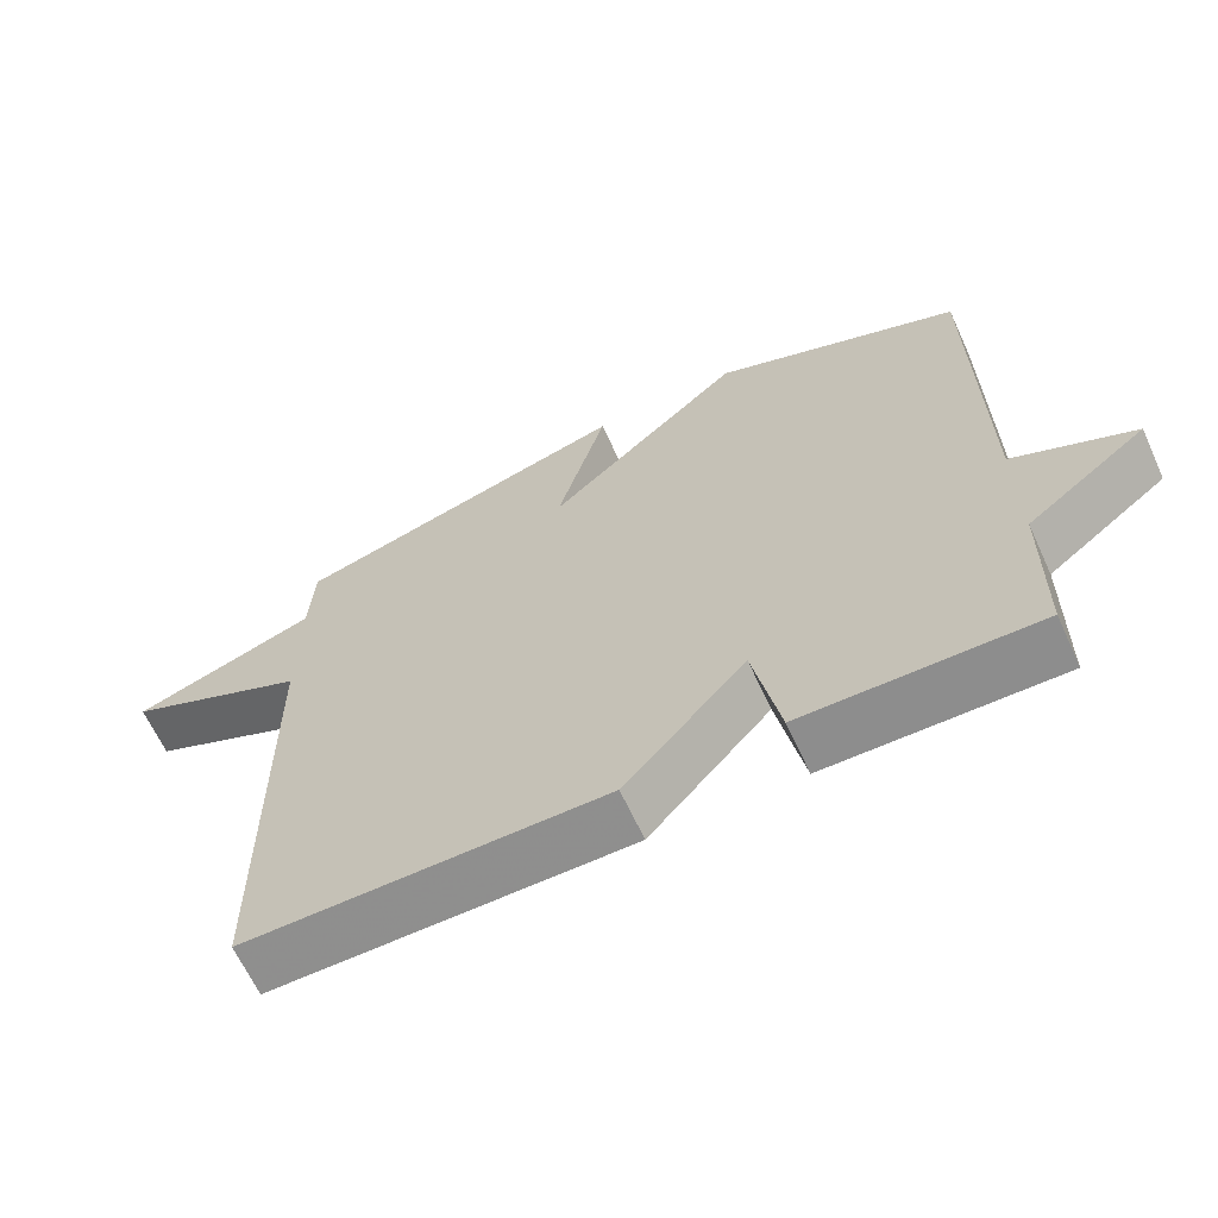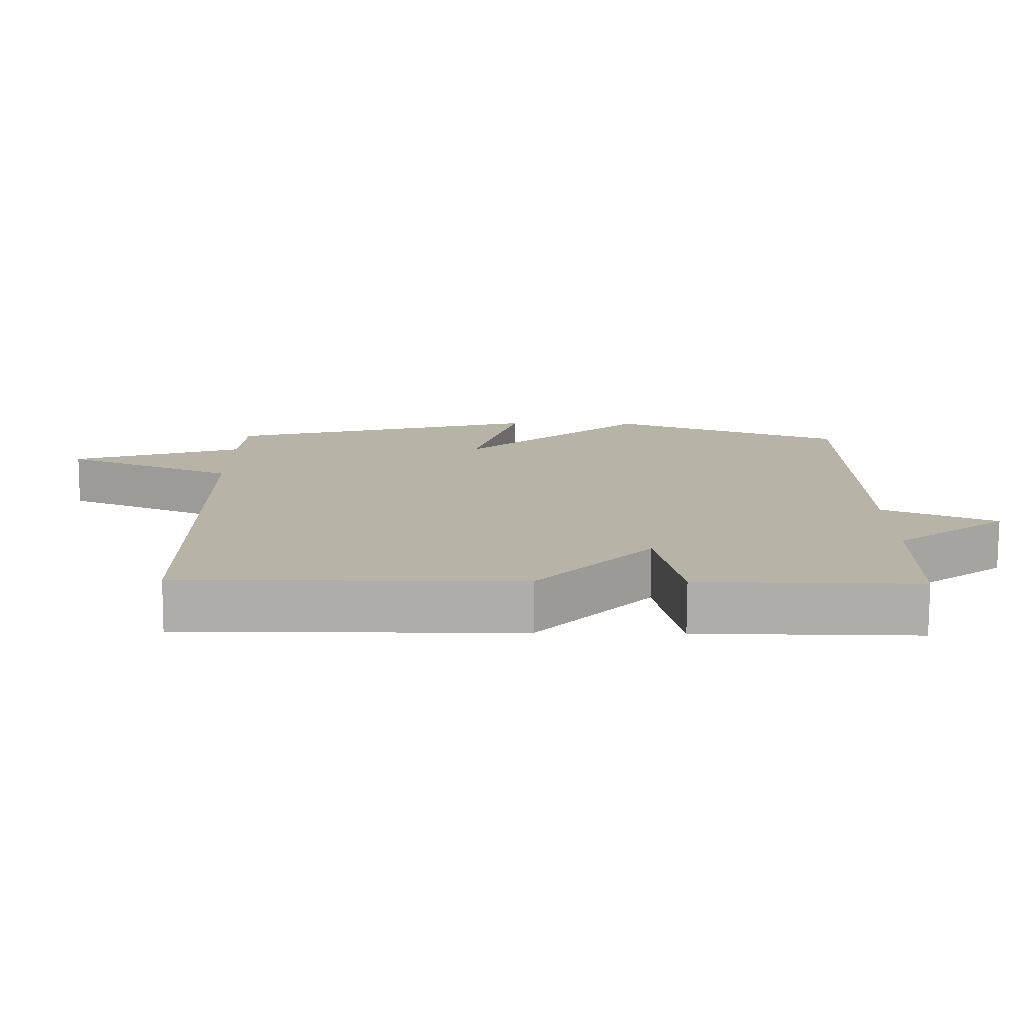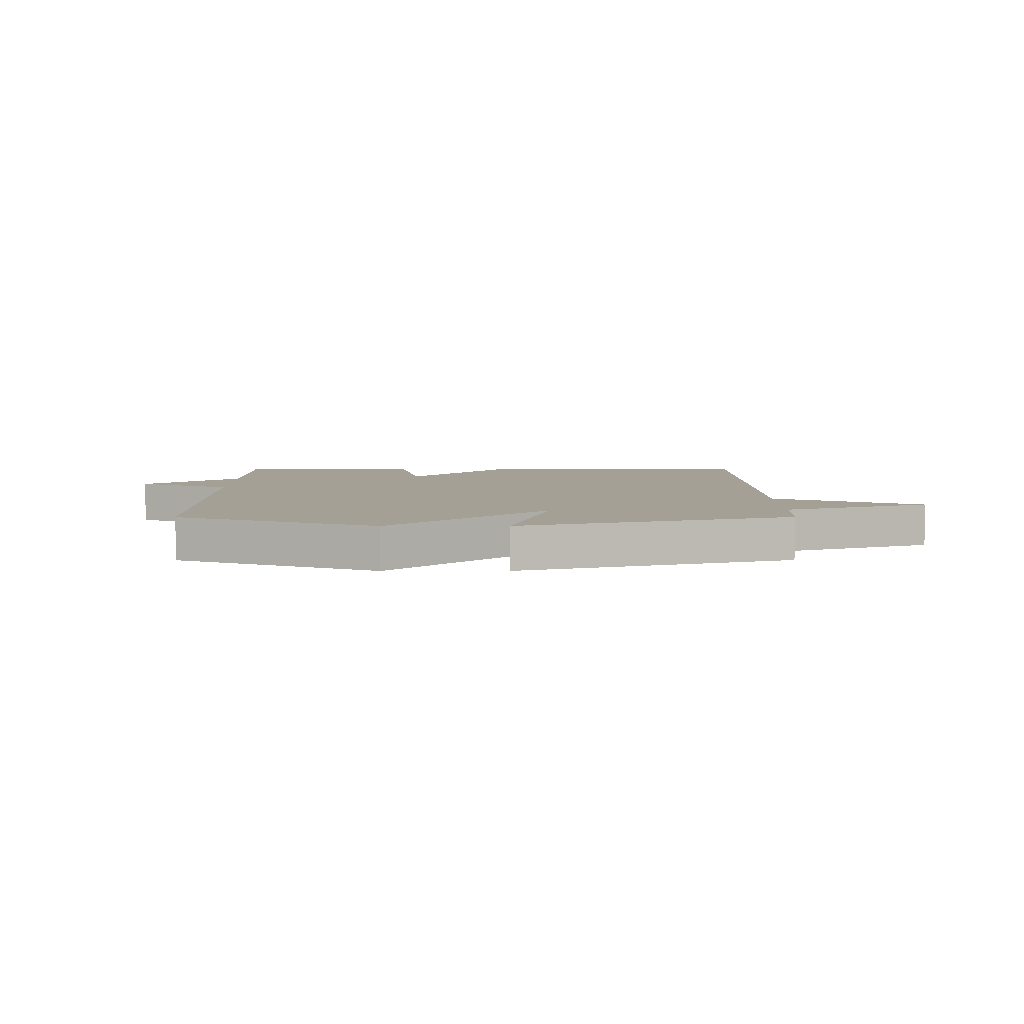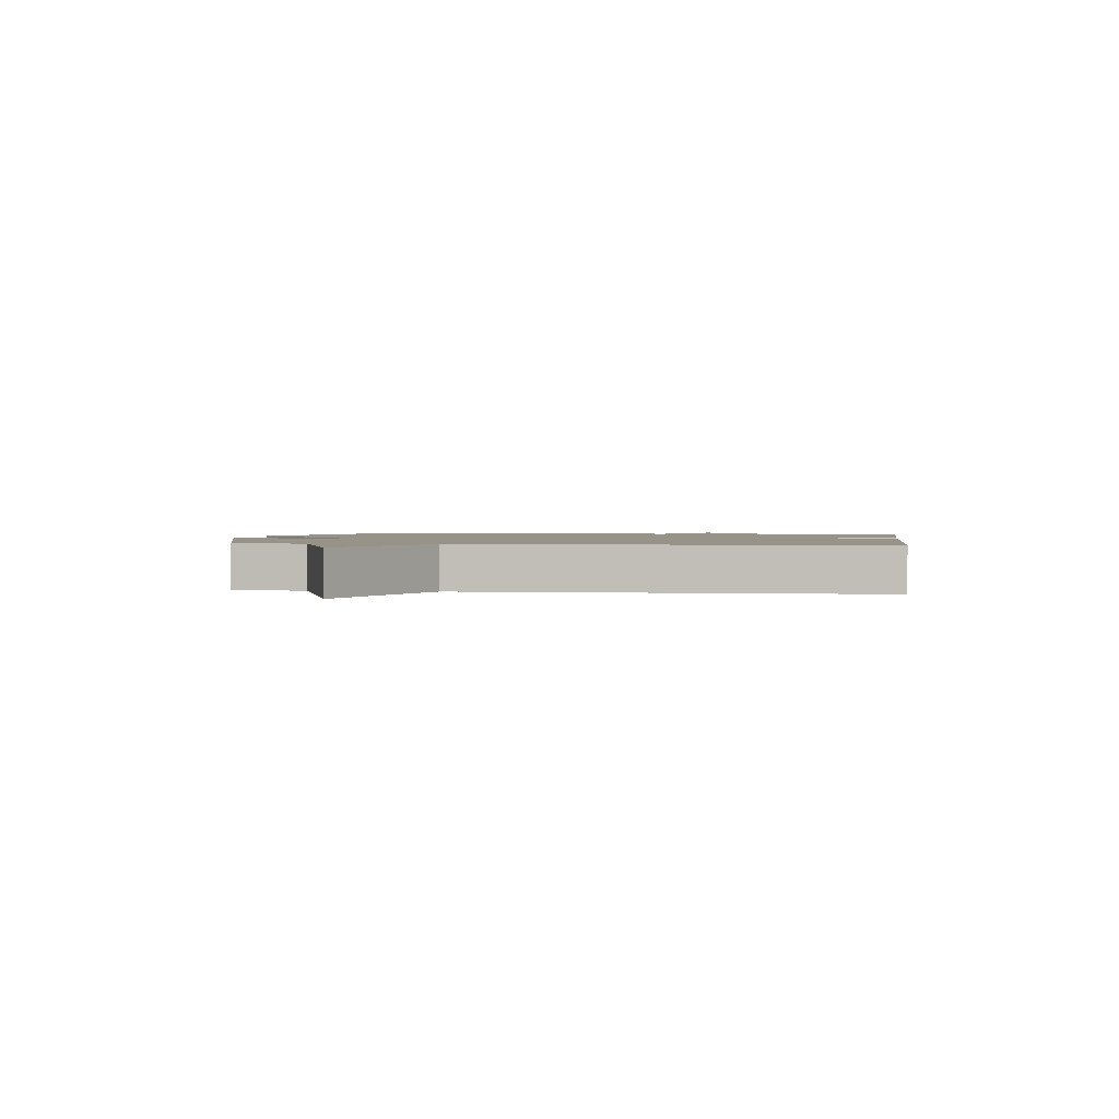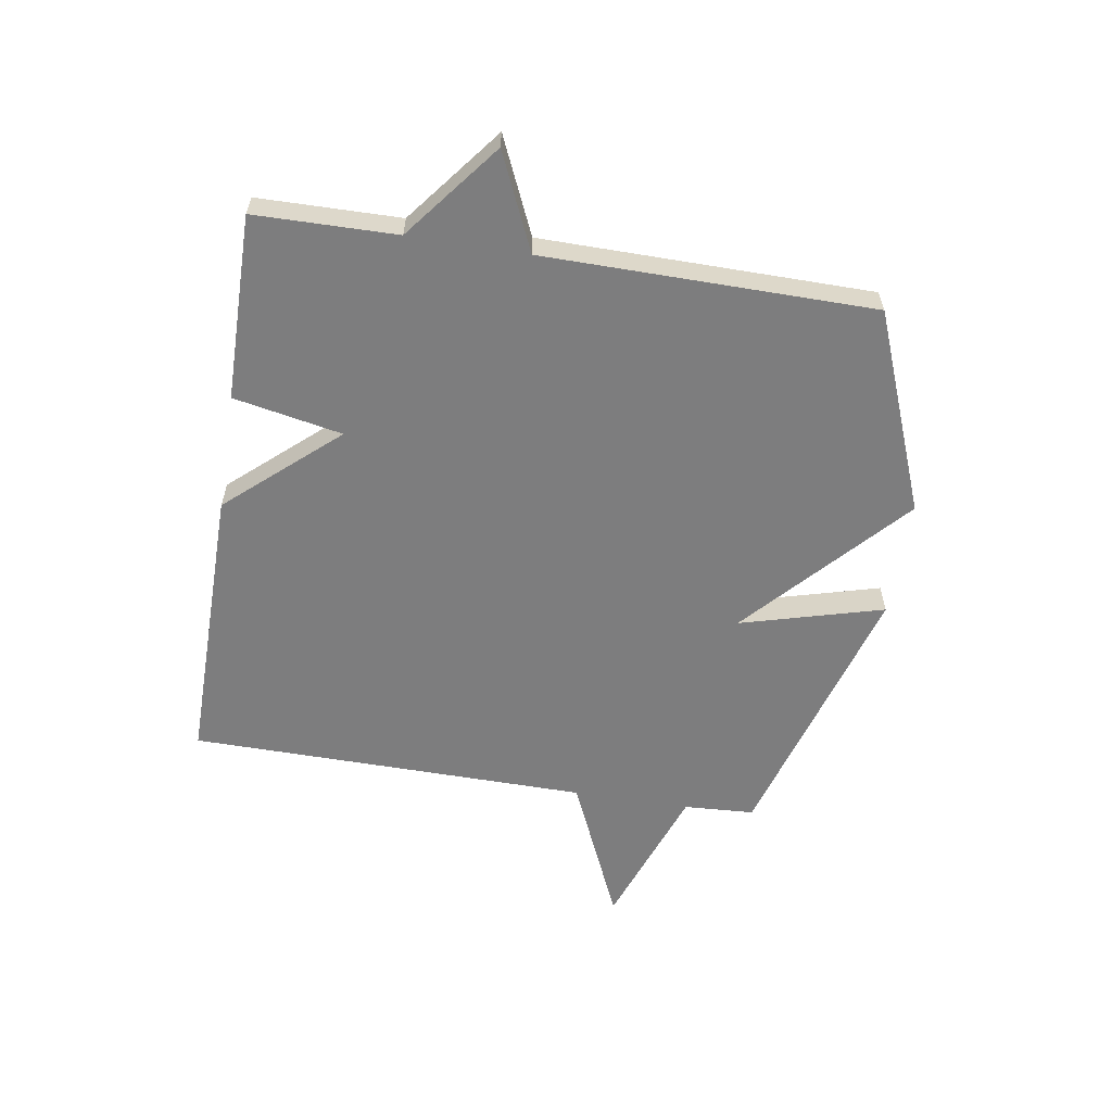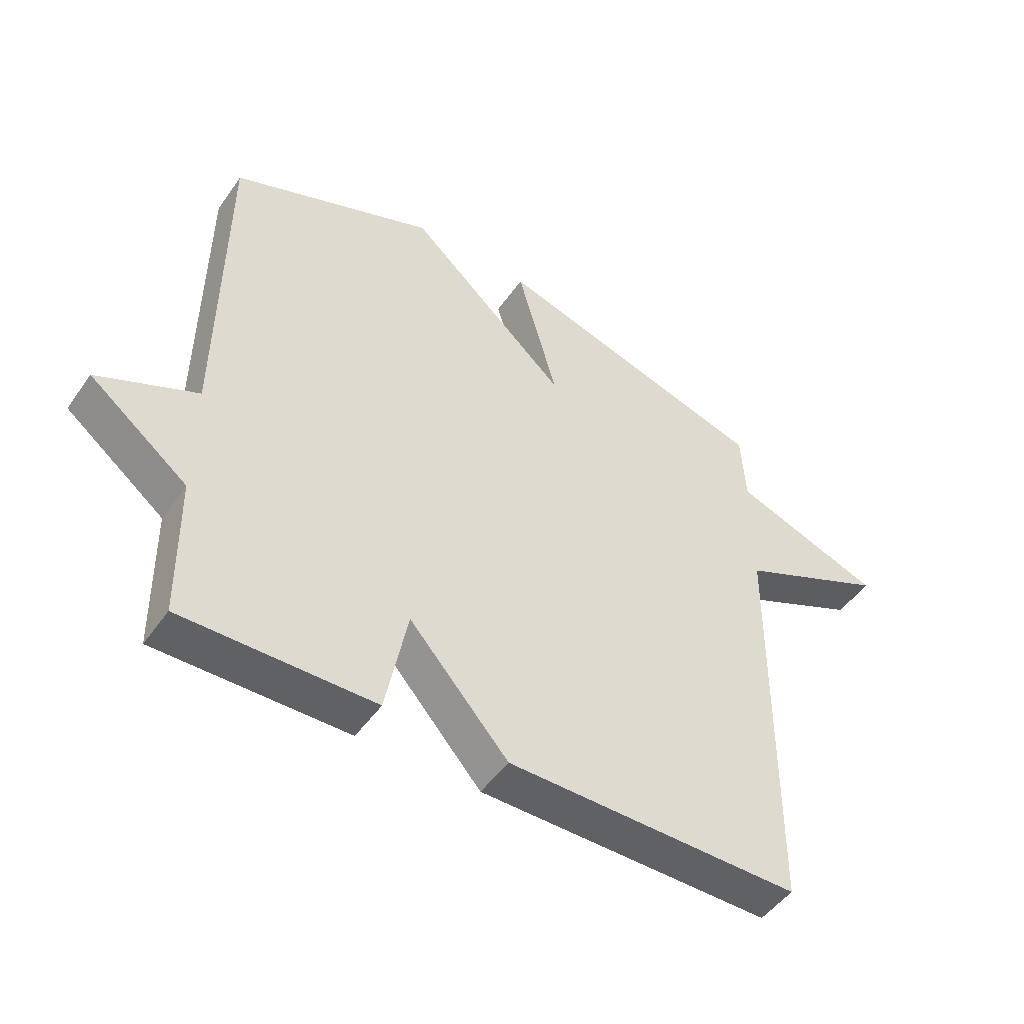
<metadata>
{"format":"obj","ext":"obj","renderer":"f3d","projection":"perspective","resolution":1024,"background":"white","views":[{"elev":-64.9,"azim":-155.3,"up":"+Z"},{"elev":-77.3,"azim":179.7,"up":"+Z"},{"elev":5.7,"azim":-0.2,"up":"+Y"},{"elev":1.6,"azim":98.1,"up":"+Y"},{"elev":-59.2,"azim":-99.2,"up":"+Y"},{"elev":-48.8,"azim":-33.6,"up":"+Z"}]}
</metadata>
<code>
v 0.5 0.07 0.5
v 0.507 0.07 0.38
v 0.756 0.07 0.291
v 0.507 0.07 0.18
v 0.5 0.07 -0.5
v 0.016 0.07 -0.497
v -0.148 0.07 -0.312
v -0.184 0.07 -0.497
v -0.5 0.07 -0.5
v -0.504 0.07 -0.259
v -0.667 0.07 -0.132
v -0.504 0.07 -0.059
v -0.5 0.07 0.5
v -0.161 0.07 0.635
v 0.106 0.07 0.392
v 0.039 0.07 0.635
v 0.5 0 0.5
v 0.507 0 0.38
v 0.756 0 0.291
v 0.507 0 0.18
v 0.5 0 -0.5
v 0.016 0 -0.497
v -0.148 0 -0.312
v -0.184 0 -0.497
v -0.5 0 -0.5
v -0.504 0 -0.259
v -0.667 0 -0.132
v -0.504 0 -0.059
v -0.5 0 0.5
v -0.161 0 0.635
v 0.106 0 0.392
v 0.039 0 0.635
f 15 16 1 2
f 12 13 14 15
f 2 3 4
f 15 2 4
f 12 15 4
f 10 11 12 4
f 7 8 9 10
f 7 10 4
f 4 5 6 7
f 18 17 32 31
f 31 30 29 28
f 20 19 18
f 20 18 31
f 20 31 28
f 20 28 27 26
f 26 25 24 23
f 20 26 23
f 23 22 21 20
f 1 17 18 2
f 2 18 19 3
f 3 19 20 4
f 4 20 21 5
f 5 21 22 6
f 6 22 23 7
f 7 23 24 8
f 8 24 25 9
f 9 25 26 10
f 10 26 27 11
f 11 27 28 12
f 12 28 29 13
f 13 29 30 14
f 14 30 31 15
f 15 31 32 16
f 16 32 17 1

</code>
